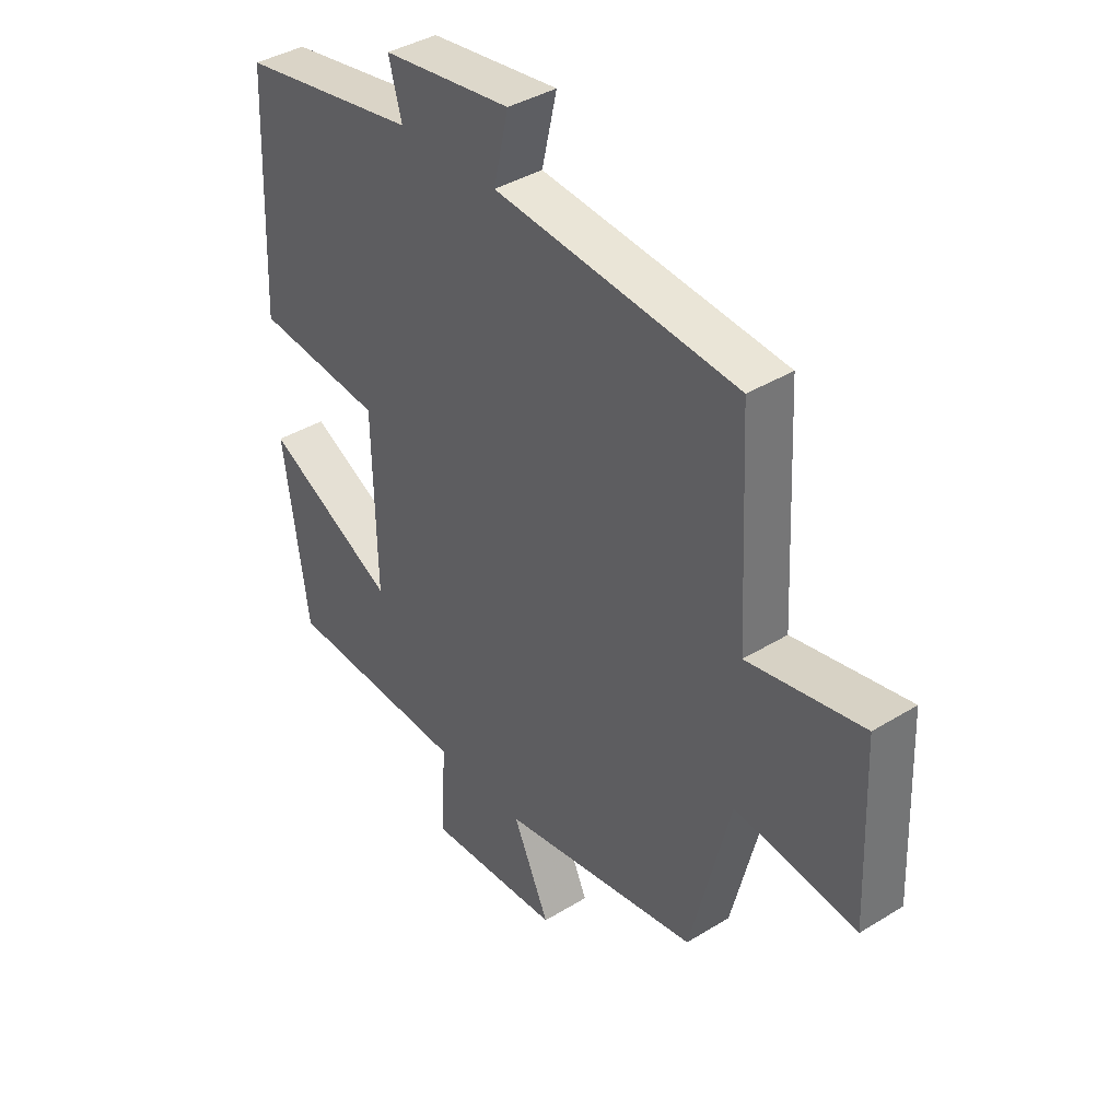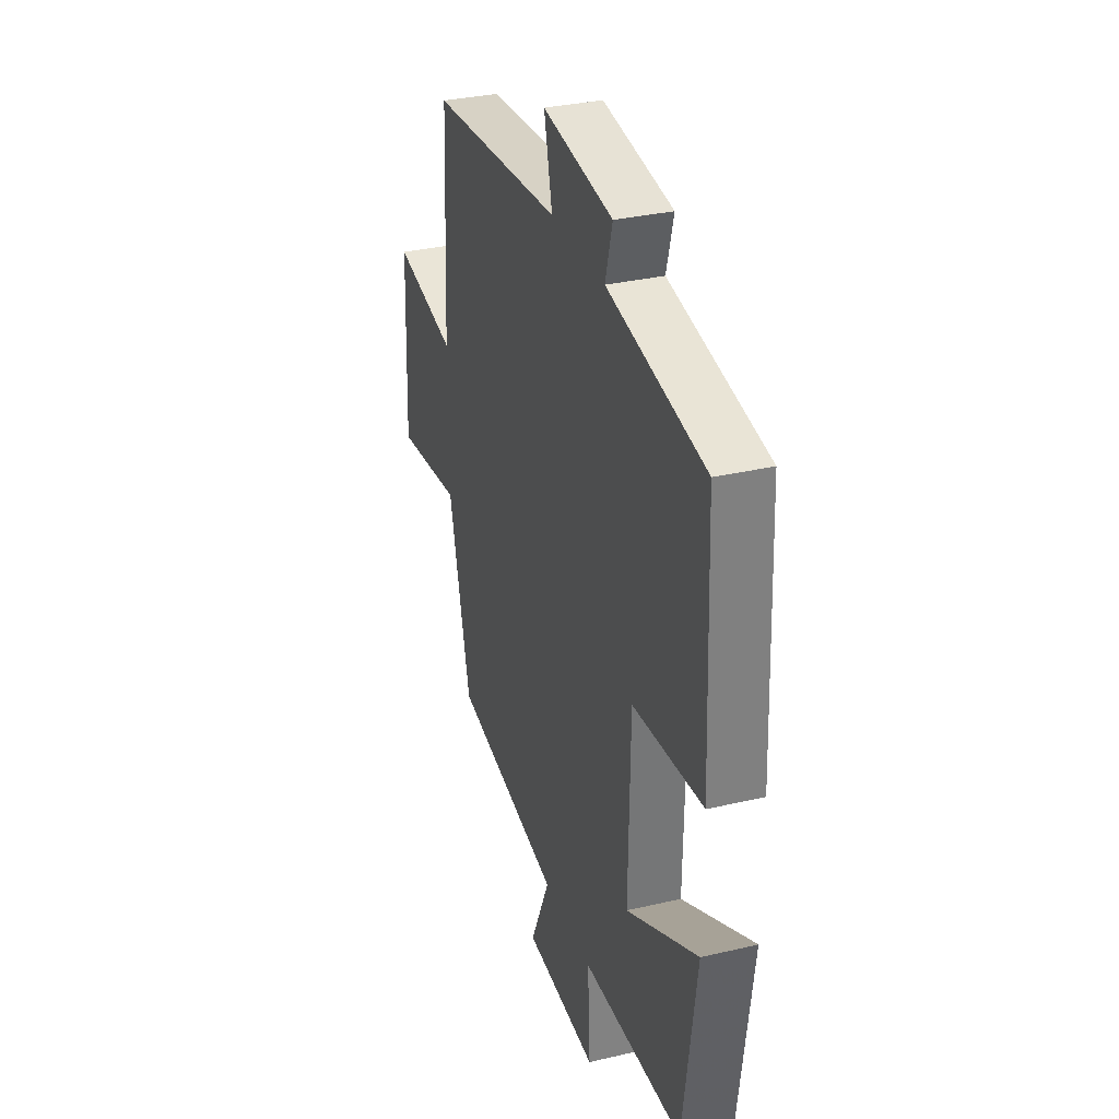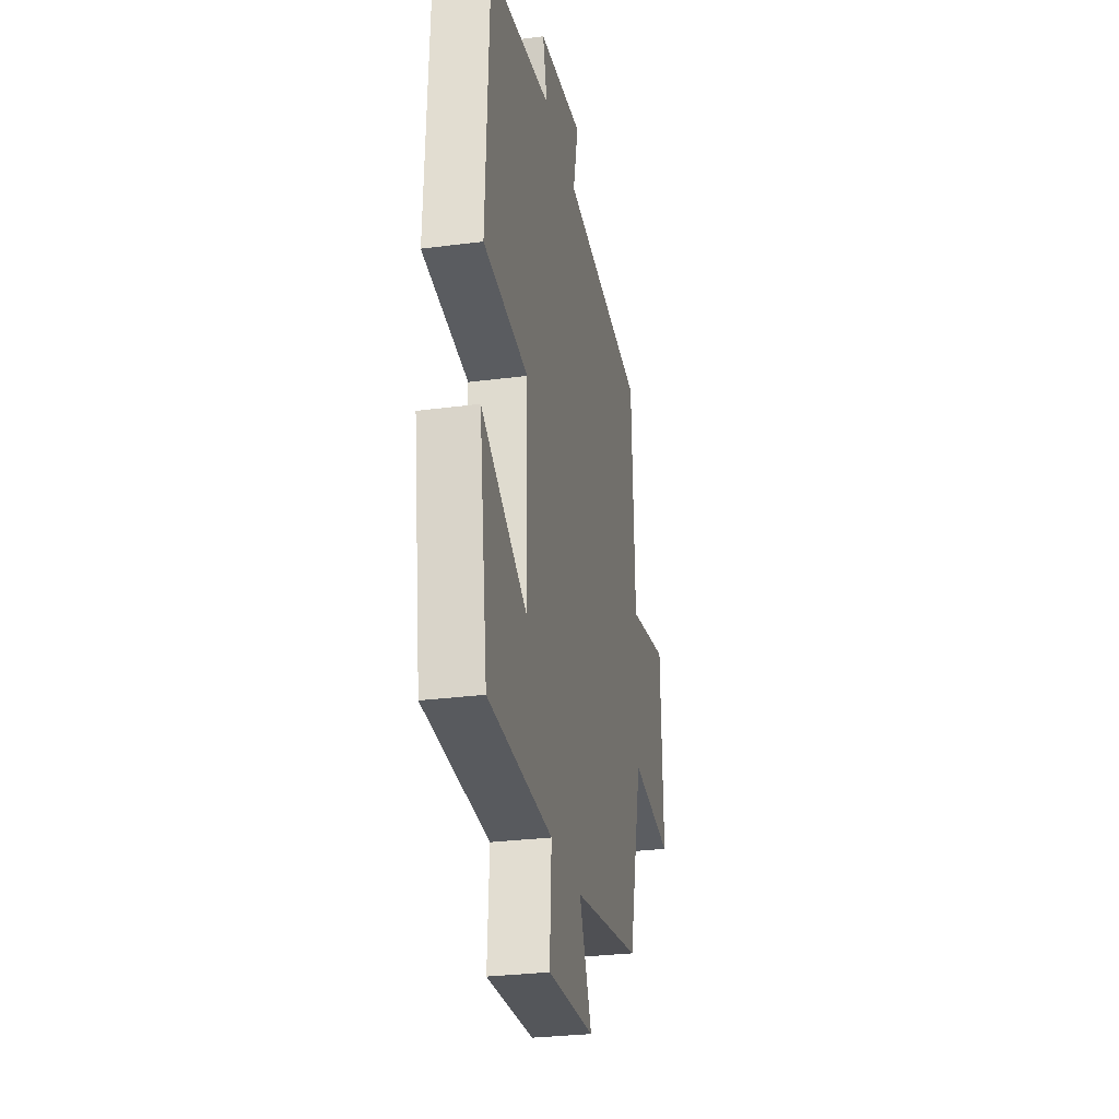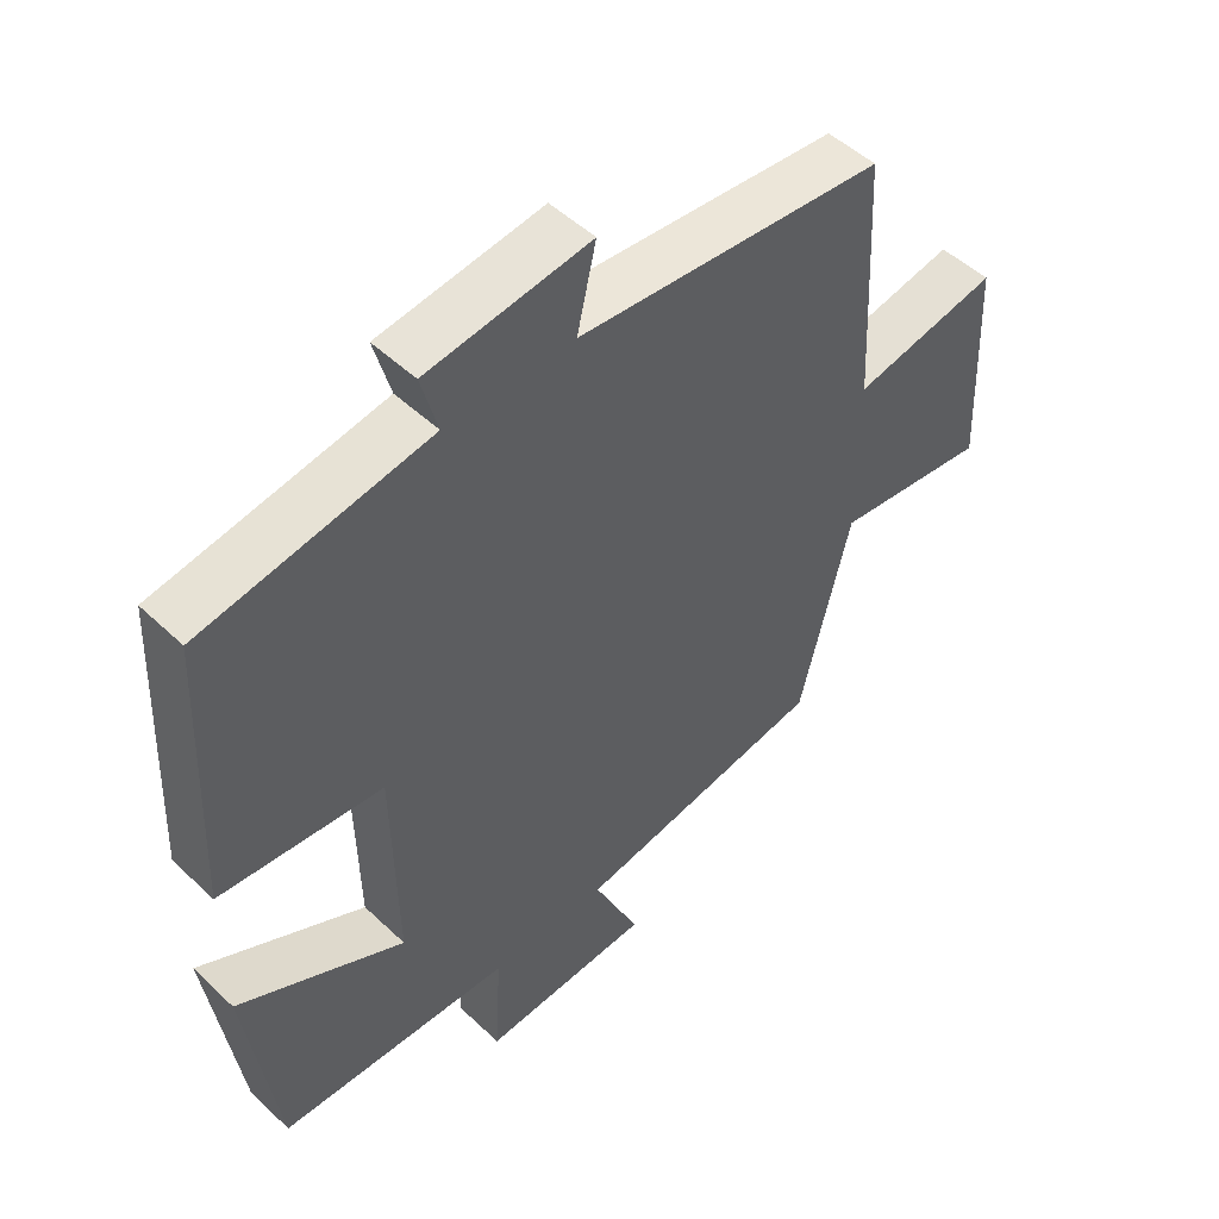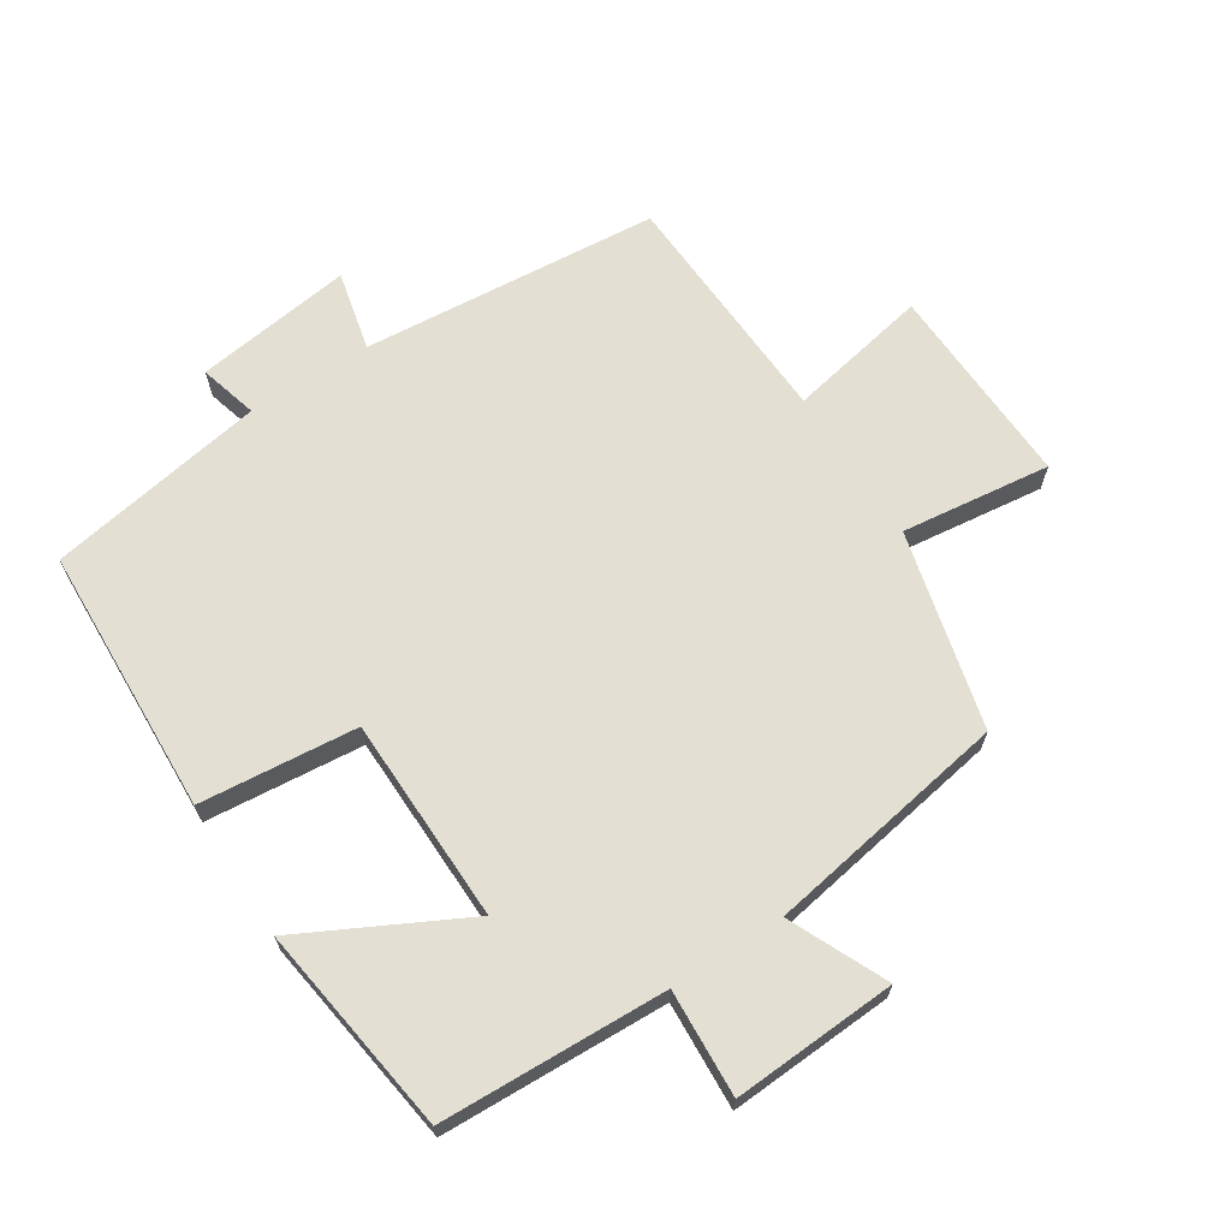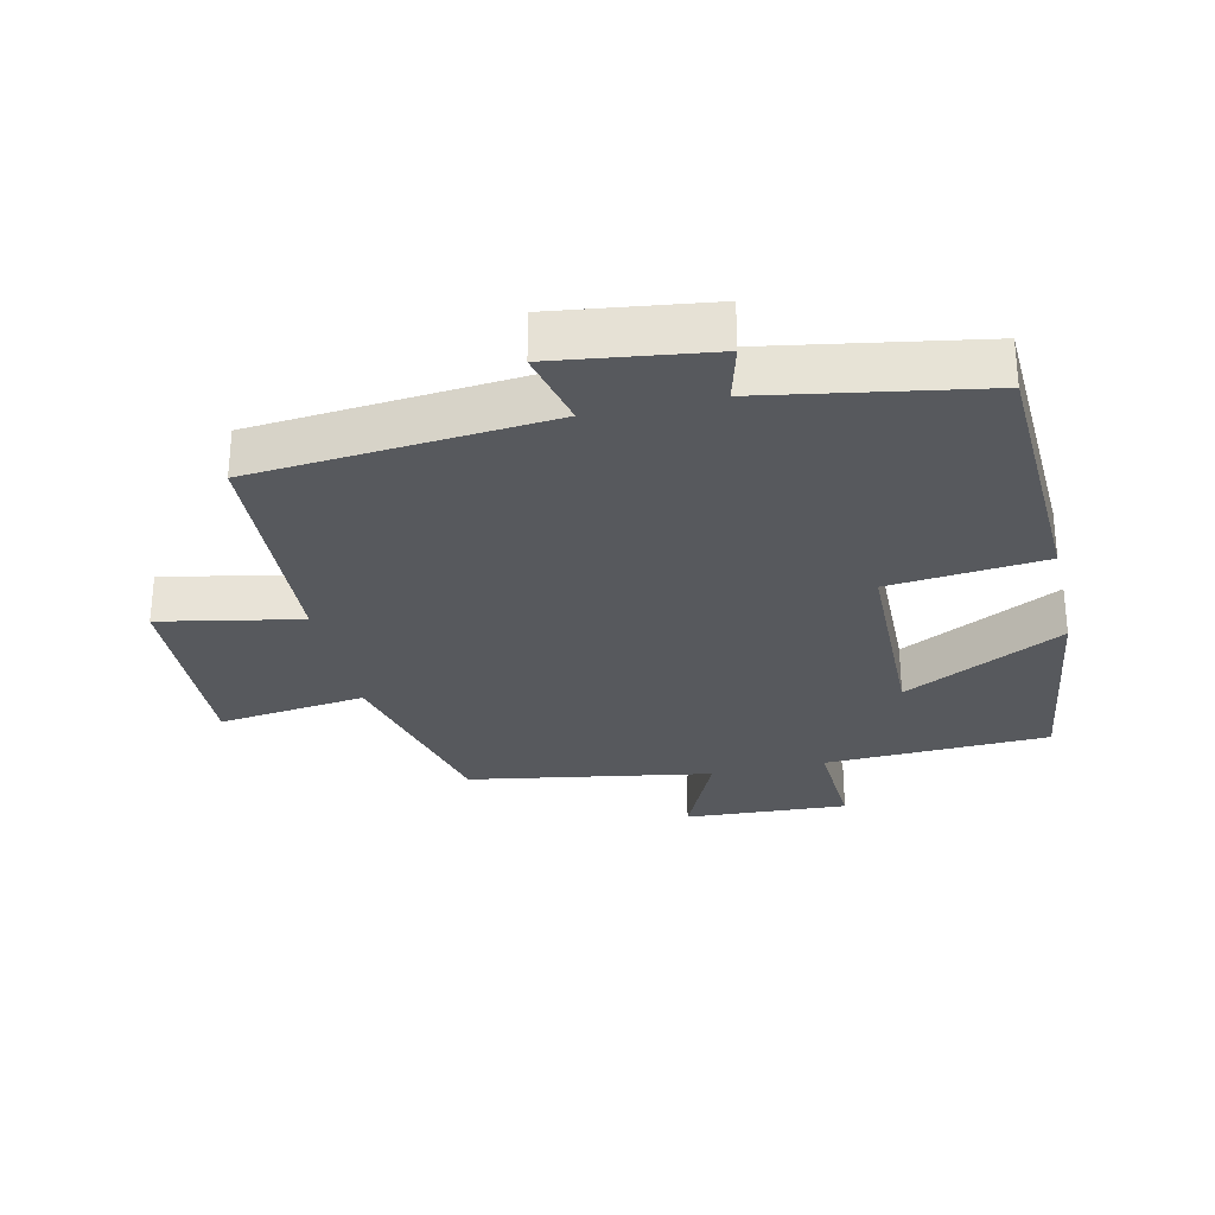
<metadata>
{"format":"obj","ext":"obj","renderer":"f3d","projection":"perspective","resolution":1024,"background":"white","views":[{"elev":38.9,"azim":-127.7,"up":"+Z"},{"elev":32.4,"azim":71.9,"up":"+Z"},{"elev":-28.9,"azim":101.0,"up":"+Z"},{"elev":49.7,"azim":136.1,"up":"+Z"},{"elev":66.9,"azim":147.2,"up":"+Y"},{"elev":-29.3,"azim":12.8,"up":"+Y"}]}
</metadata>
<code>
v 0.455 0.07 -0.487
v 0.114 0.07 -0.5
v 0.123 0.07 -0.661
v -0.125 0.07 -0.647
v -0.058 0.07 -0.5
v -0.426 0.07 -0.437
v -0.5 0.07 -0.14
v -0.725 0.07 -0.168
v -0.713 0.07 0.14
v -0.5 0.07 0.098
v -0.482 0.07 0.461
v -0.033 0.07 0.5
v -0.061 0.07 0.62
v 0.177 0.07 0.588
v 0.153 0.07 0.5
v 0.483 0.07 0.443
v 0.5 0.07 0.038
v 0.263 0.07 0.015
v 0.257 0.07 -0.295
v 0.5 0.07 -0.17
v 0.455 0 -0.487
v 0.114 0 -0.5
v 0.123 0 -0.661
v -0.125 0 -0.647
v -0.058 0 -0.5
v -0.426 0 -0.437
v -0.5 0 -0.14
v -0.725 0 -0.168
v -0.713 0 0.14
v -0.5 0 0.098
v -0.482 0 0.461
v -0.033 0 0.5
v -0.061 0 0.62
v 0.177 0 0.588
v 0.153 0 0.5
v 0.483 0 0.443
v 0.5 0 0.038
v 0.263 0 0.015
v 0.257 0 -0.295
v 0.5 0 -0.17
f 19 20 1 2
f 18 19 2
f 15 16 17 18
f 15 18 2
f 12 13 14 15
f 10 11 12 15
f 10 15 2
f 7 8 9 10
f 5 6 7 10
f 5 10 2 3
f 3 4 5
f 22 21 40 39
f 22 39 38
f 38 37 36 35
f 22 38 35
f 35 34 33 32
f 35 32 31 30
f 22 35 30
f 30 29 28 27
f 30 27 26 25
f 23 22 30 25
f 25 24 23
f 1 21 22 2
f 2 22 23 3
f 3 23 24 4
f 4 24 25 5
f 5 25 26 6
f 6 26 27 7
f 7 27 28 8
f 8 28 29 9
f 9 29 30 10
f 10 30 31 11
f 11 31 32 12
f 12 32 33 13
f 13 33 34 14
f 14 34 35 15
f 15 35 36 16
f 16 36 37 17
f 17 37 38 18
f 18 38 39 19
f 19 39 40 20
f 20 40 21 1

</code>
